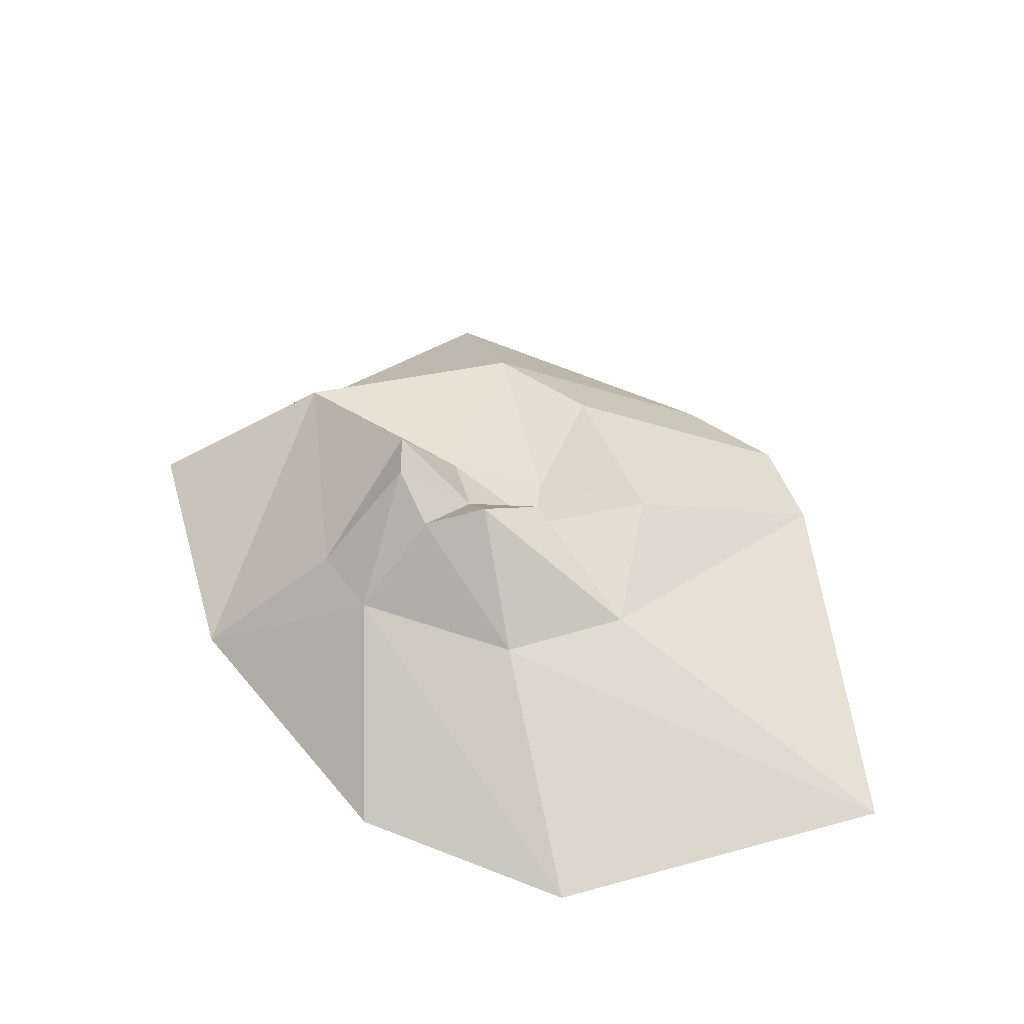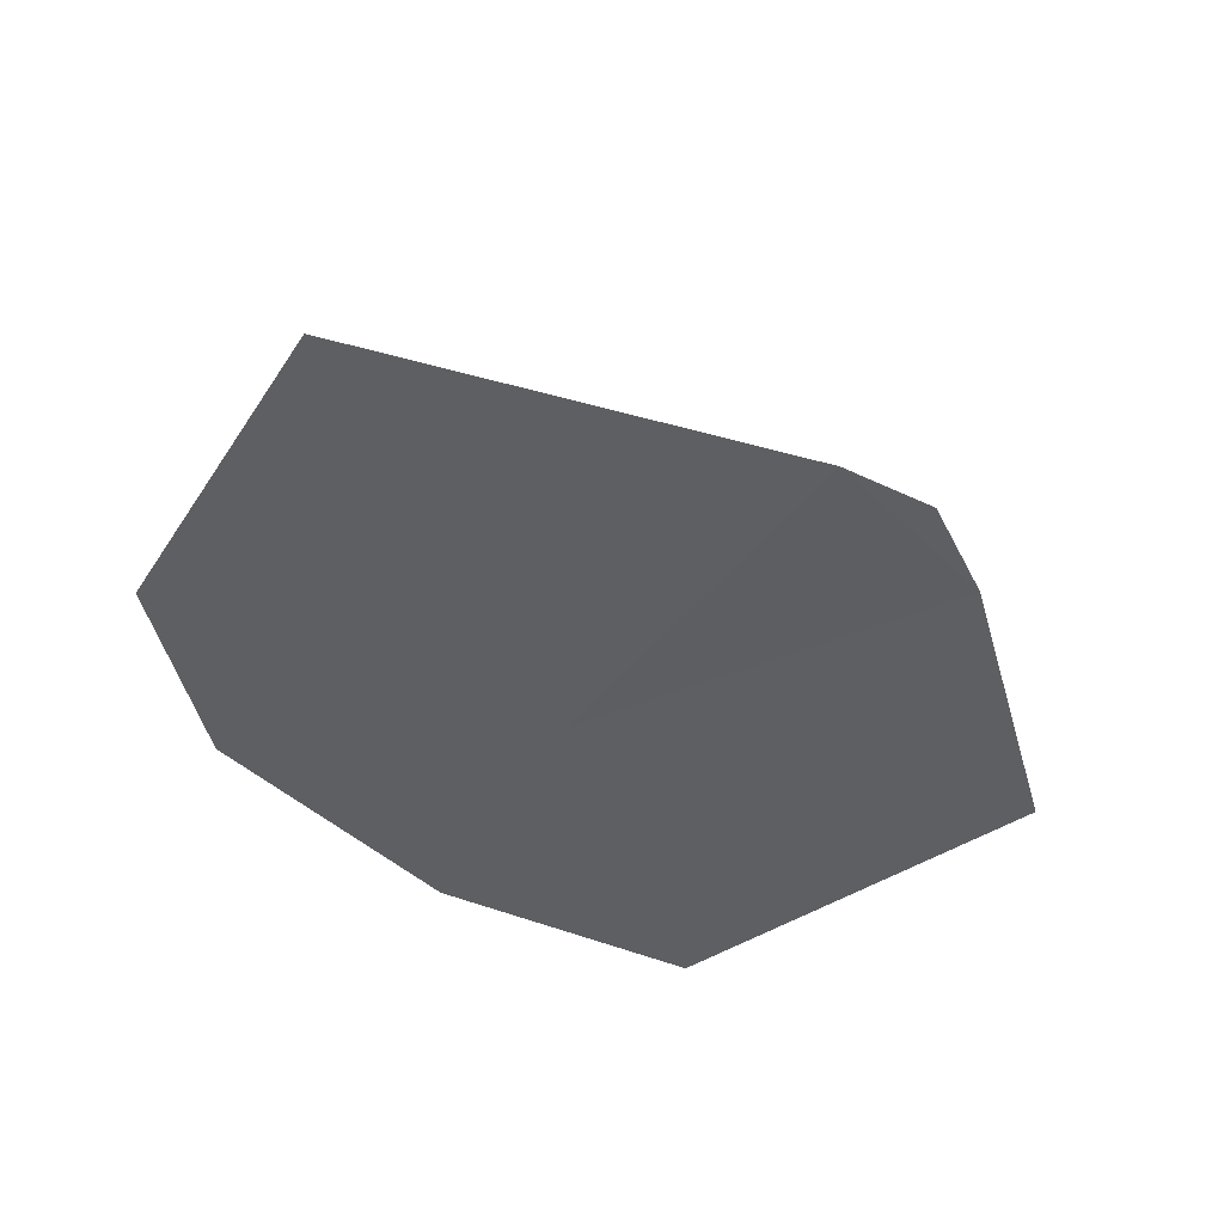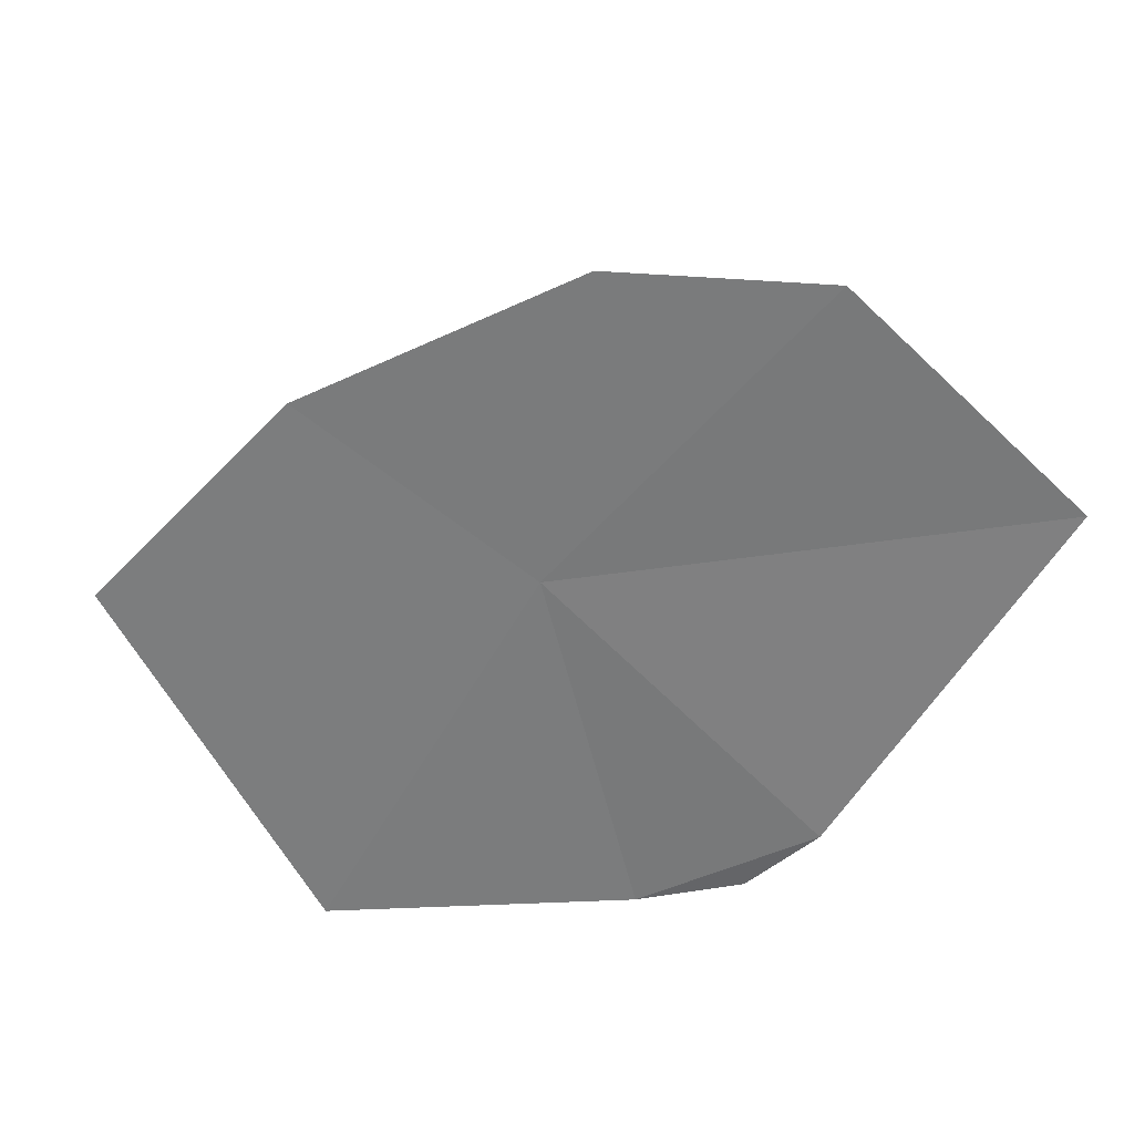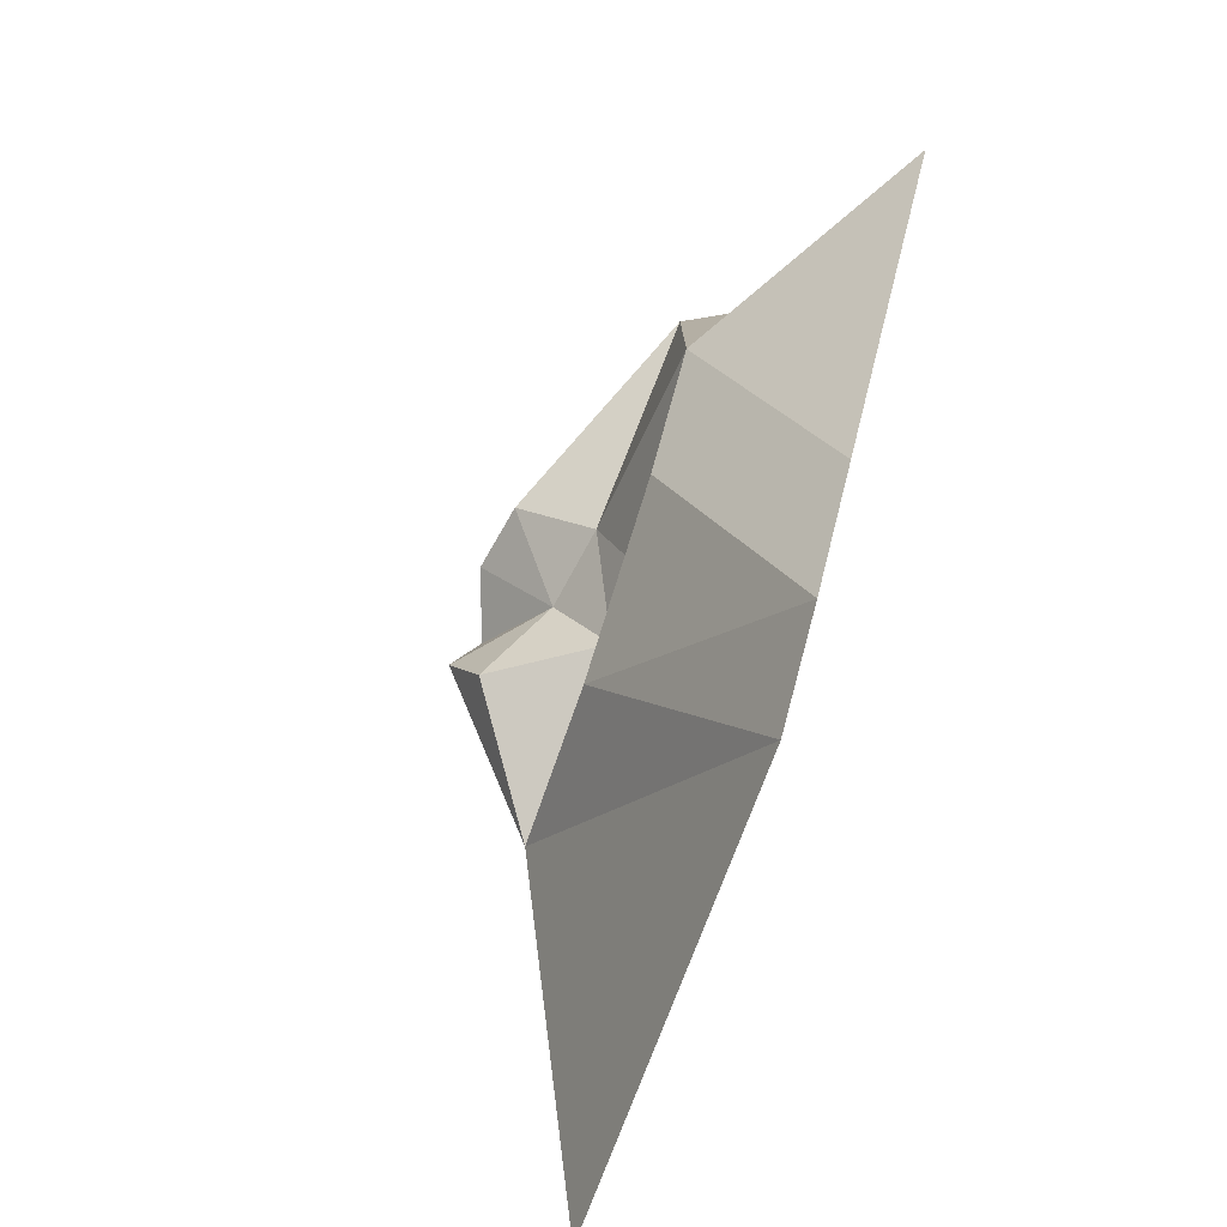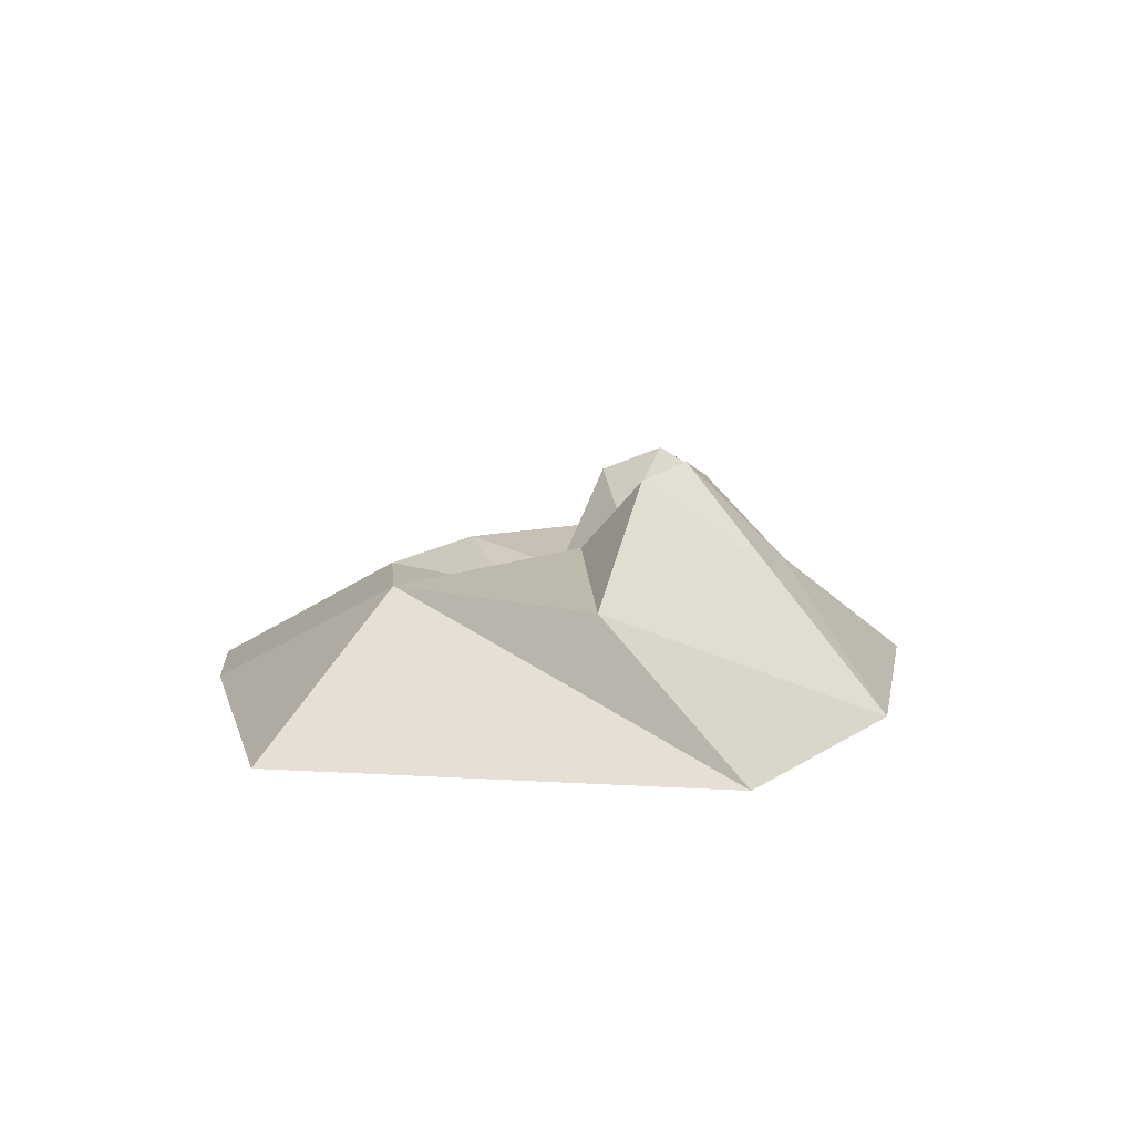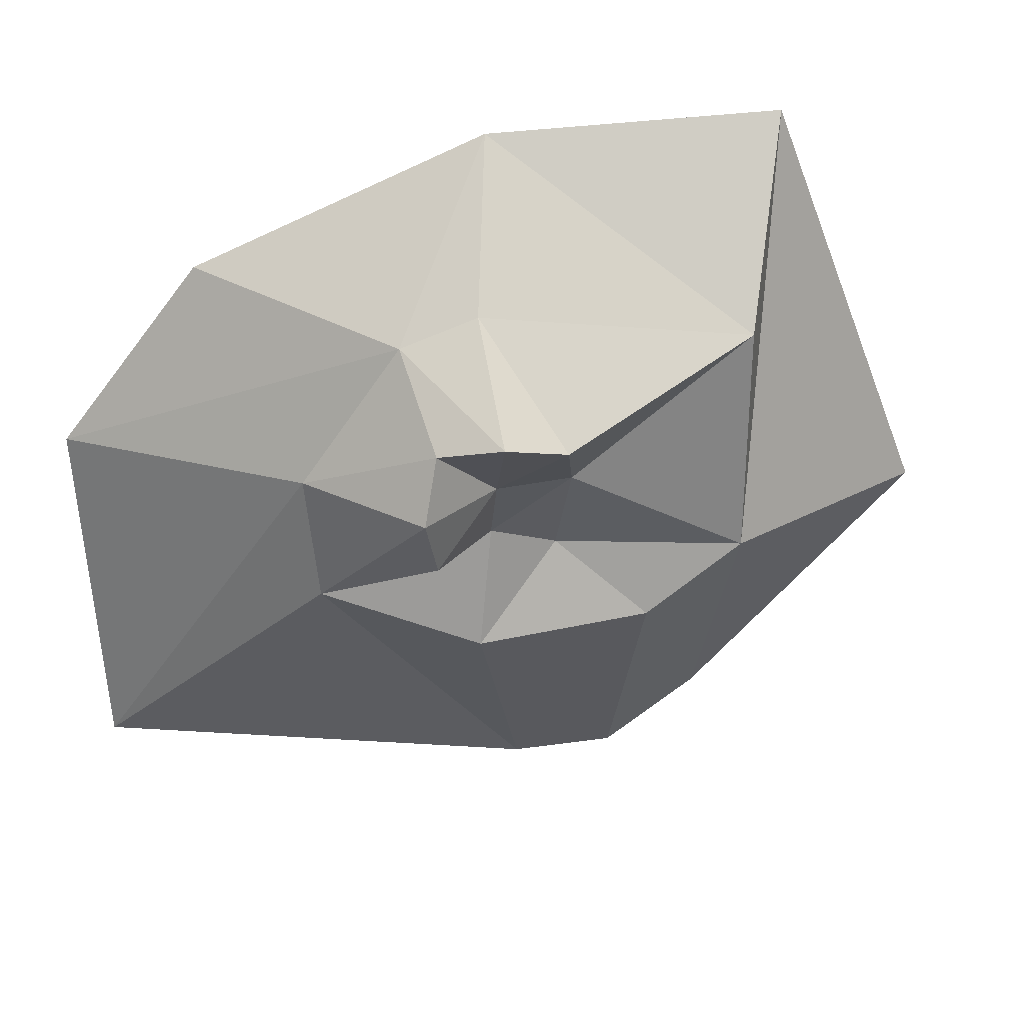
<metadata>
{"format":"obj","ext":"obj","renderer":"f3d","projection":"perspective","resolution":1024,"background":"white","views":[{"elev":46.7,"azim":76.5,"up":"+Y"},{"elev":-40.6,"azim":152.8,"up":"+Y"},{"elev":-58.3,"azim":48.6,"up":"+Y"},{"elev":-78.8,"azim":-107.9,"up":"+Z"},{"elev":10.6,"azim":-56.6,"up":"+Y"},{"elev":28.8,"azim":173.1,"up":"+Z"}]}
</metadata>
<code>
o Cube
v 0.5 1.628 -0.5
v 3.228 0.05478 -2.802
v 0.5 1.657 0.5
v 2.259 0 1.453
v -0.5401 0.762 -0.7903
v -1.89 0 -2.734
v -0.5 1.726 0.5
v -2.411 0 2.554
v -3.717 -0.05478 -0.7859
v -0.3248 -0.05478 -3.408
v 1.4 1 -1.018
v -2.053 1 1.081
v 0.7169 1 1.113
v -1.273 1 -1.395
v -0 1.83 0.6096
v 0.6096 1.836 0
v -0.06051 0 2.455
v -0.6096 1.157 -0
v 0 0.8531 -0.6096
v 3.384 0 0
v -0 1.276 -0
v 0.1074 1 1.343
v -2.041 1 -0.7859
v 0 0 0
v 1.503 1 -0
v 0.1069 1 -1.591
v -1.146 -0.001174 -3.317
f 1 19 21
f 19 5 18
f 21 18 7
f 21 15 3
f 13 22 17
f 13 3 15
f 22 15 7
f 17 22 12
f 8 12 23
f 12 7 18
f 23 18 5
f 23 14 6
f 6 27 10
f 2 20 24
f 24 20 4 17
f 9 24 17 8
f 2 11 25
f 11 1 16
f 25 16 3
f 20 25 13
f 14 26 27
f 5 19 26
f 19 1 11
f 10 26 11
f 27 26 10
f 11 2 10
f 26 19 11
f 14 5 26
f 6 14 27
f 13 25 3
f 25 11 16
f 20 2 25
f 10 2 24
f 9 6 24
f 12 22 7
f 22 13 15
f 4 13 17
f 16 21 3
f 15 21 7
f 21 19 18
f 16 1 21
f 4 20 13
f 24 6 10
f 9 23 6
f 14 23 5
f 23 12 18
f 9 8 23
f 8 17 12

</code>
